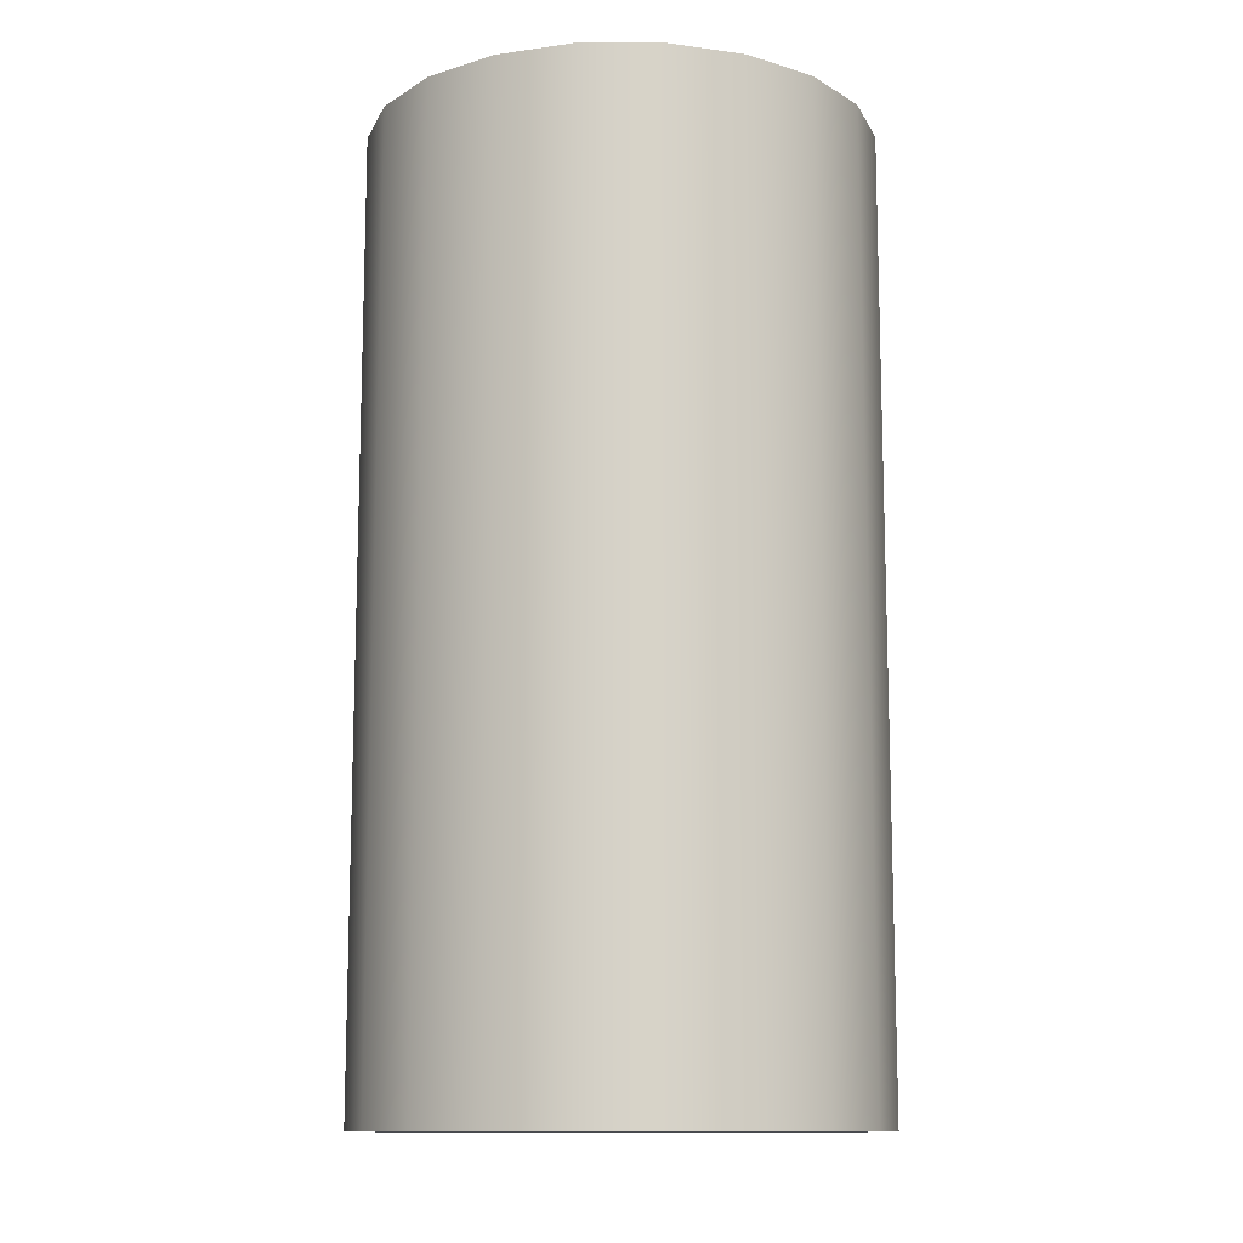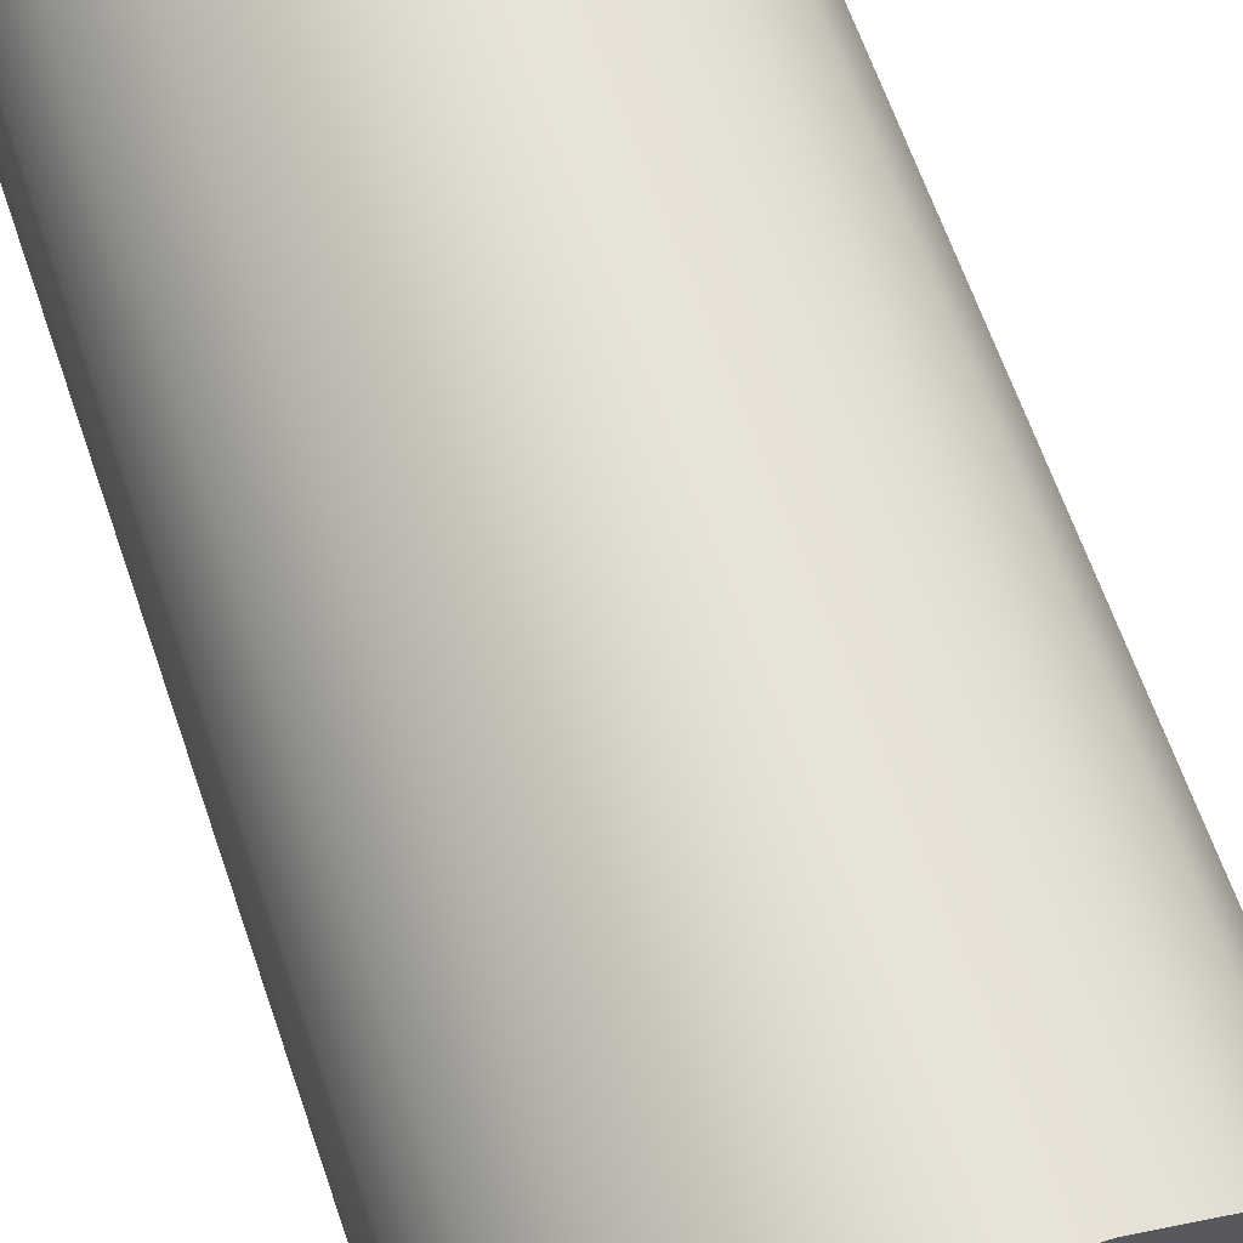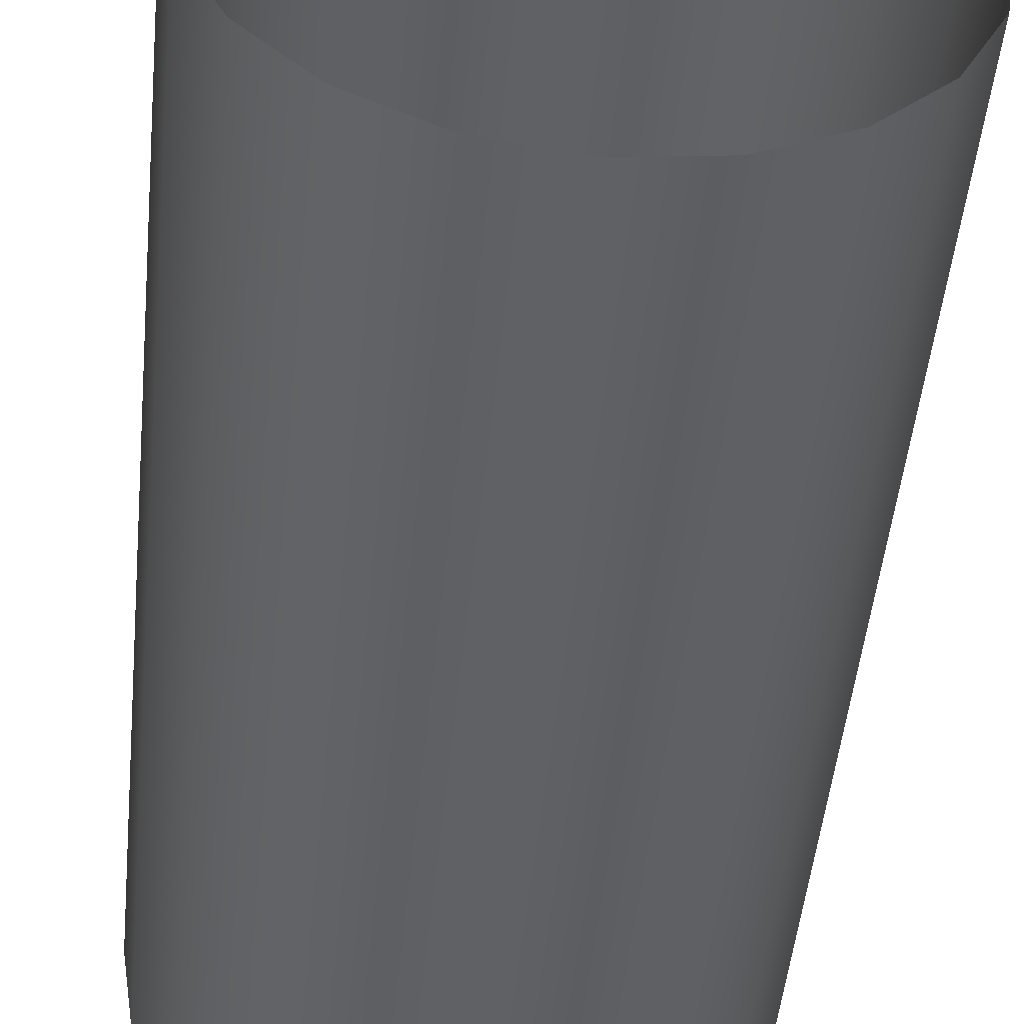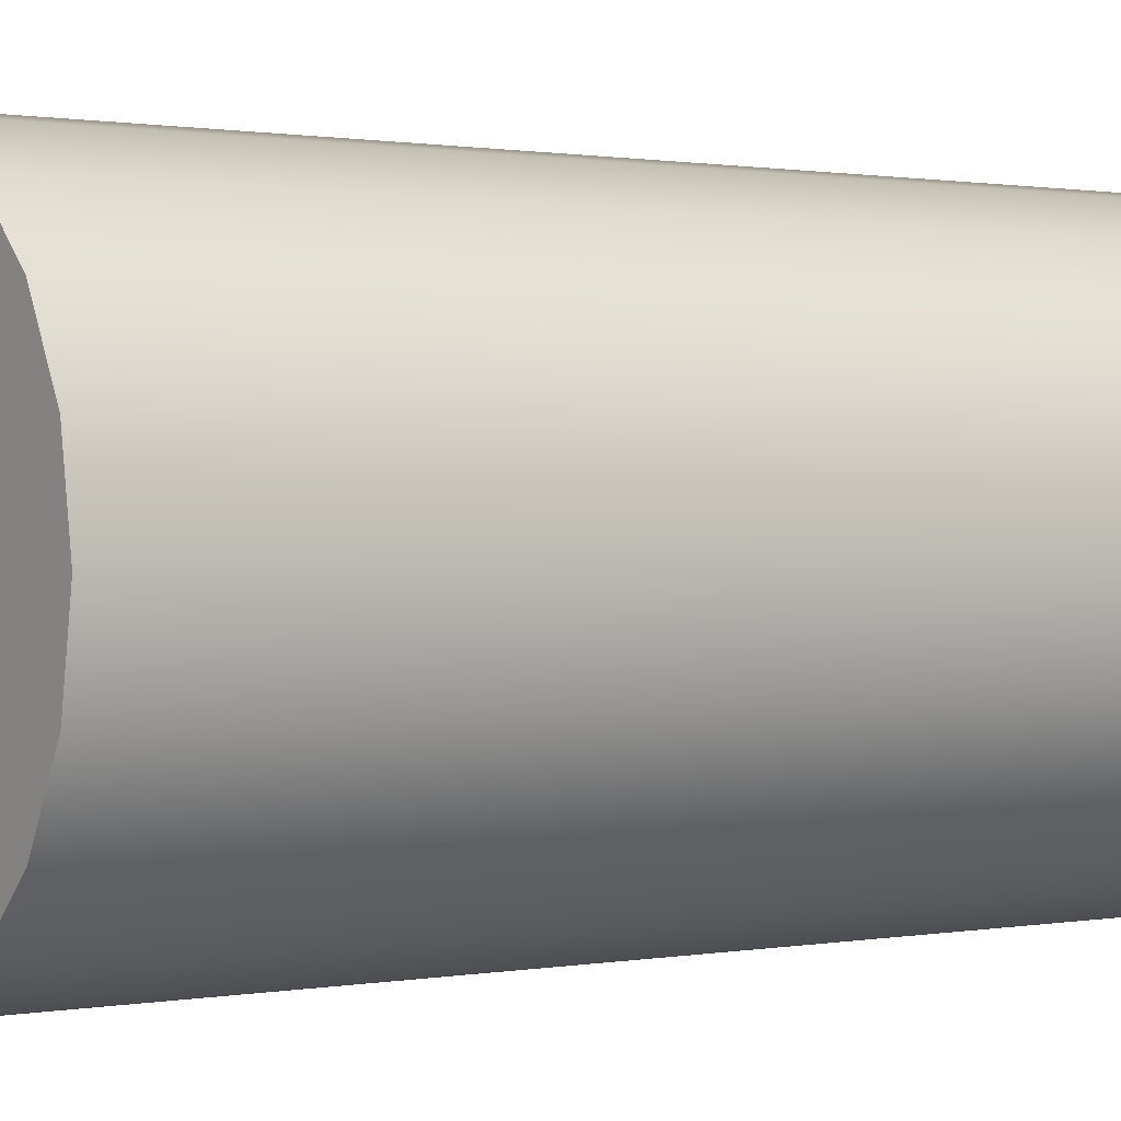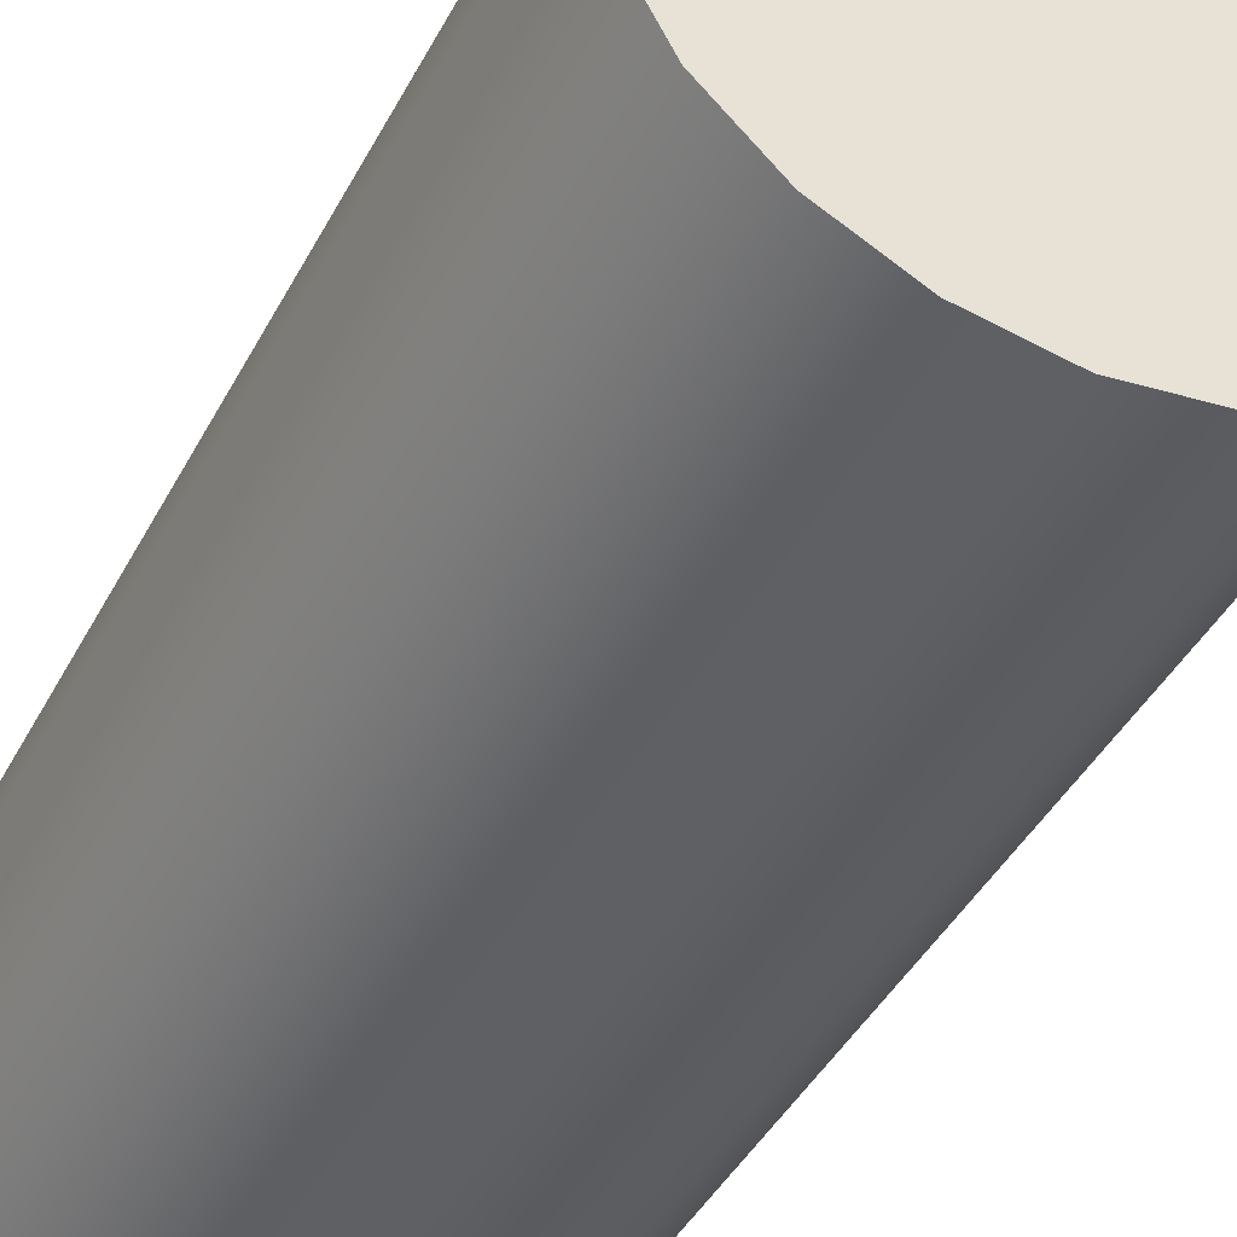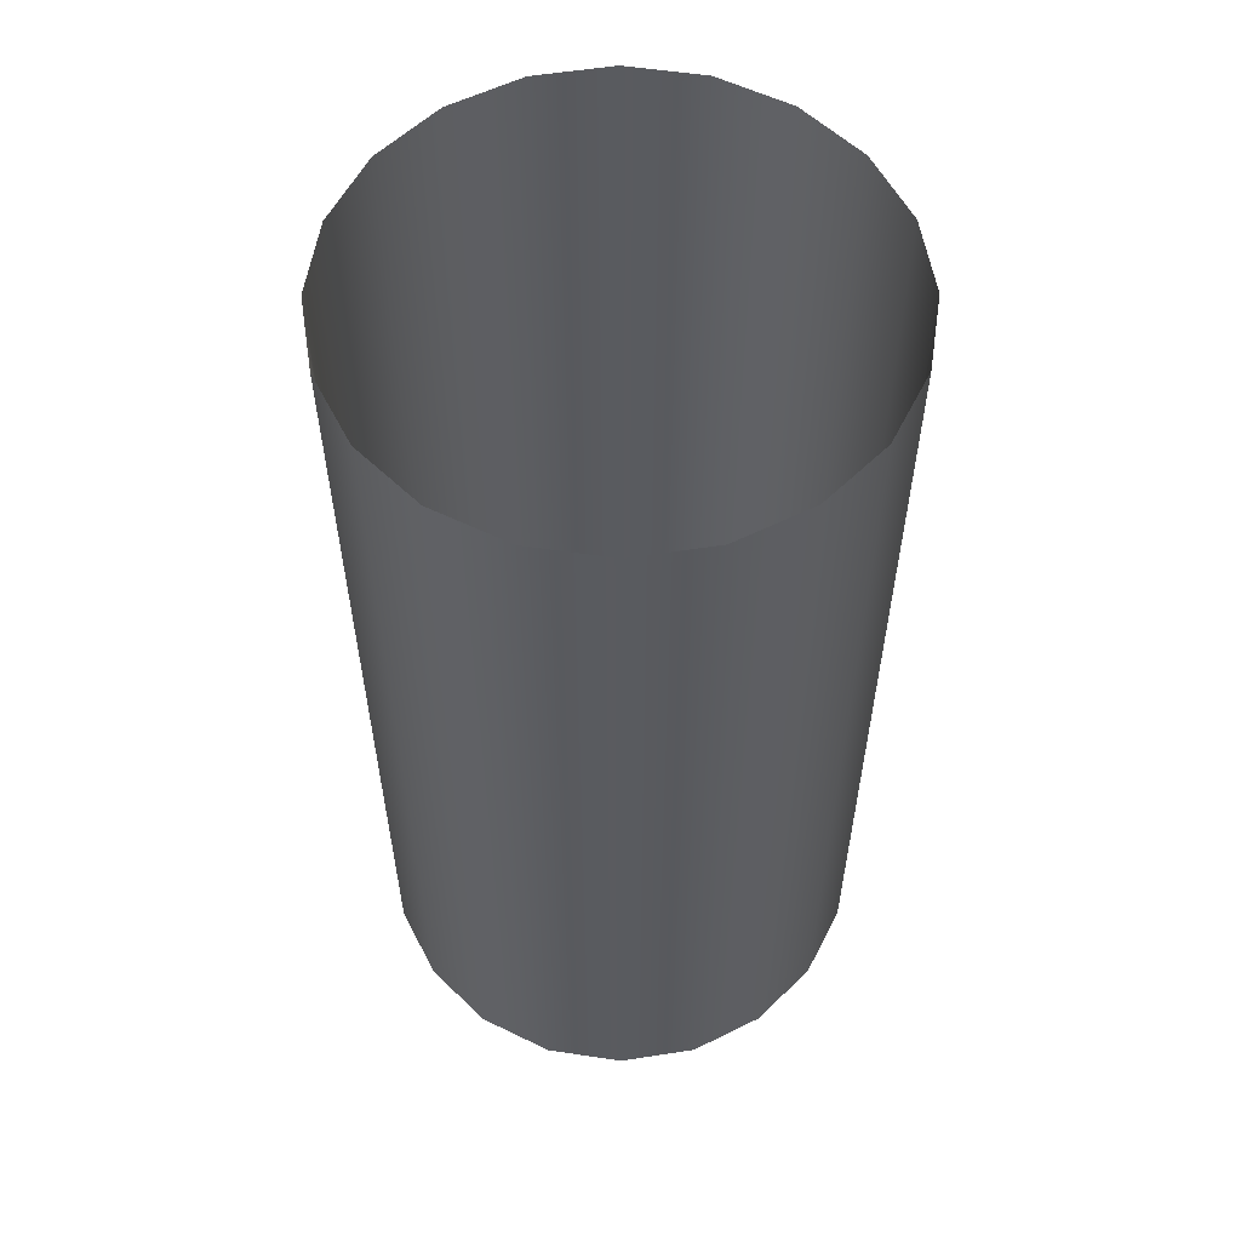
<metadata>
{"format":"obj","ext":"obj","renderer":"f3d","projection":"perspective","resolution":1024,"background":"white","views":[{"elev":-12.1,"azim":-170.6,"up":"+Y"},{"elev":65.2,"azim":-19.1,"up":"+Z"},{"elev":-48.5,"azim":174.4,"up":"+Z"},{"elev":0.7,"azim":54.2,"up":"+Z"},{"elev":-43.2,"azim":-26.3,"up":"+Z"},{"elev":57.3,"azim":-90.2,"up":"+Y"}]}
</metadata>
<code>
g CylinderDarkAura
v 0.003166 0.0319 -0.009743
v -4.478e-10 6.273e-19 -0.01024
v 0.003166 5.966e-19 -0.009743
v -4.478e-10 0.0319 -0.01024
v -0.003166 5.966e-19 -0.009743
v -4.478e-10 0.03873 -0.01024
v 0.003166 0.03873 -0.009743
v -0.003166 0.03873 -0.009743
v -0.003166 0.0319 -0.009743
v -0.006022 5.075e-19 -0.008288
v -0.006022 0.03873 -0.008288
v -0.006022 0.0319 -0.008288
v -0.008288 3.687e-19 -0.006022
v -0.008288 0.03873 -0.006022
v -0.008288 0.0319 -0.006022
v -0.009743 1.938e-19 -0.003166
v -0.009743 0.03873 -0.003166
v -0.009743 0.0319 -0.003166
v -0.009743 0.0319 -0.003166
v -0.01024 -2.044e-25 3.338e-09
v -0.009743 1.938e-19 -0.003166
v -0.01024 0.0319 3.353e-09
v -0.009743 -1.938e-19 0.003166
v -0.01024 0.03873 3.338e-09
v -0.009743 0.03873 -0.003166
v -0.009743 0.03873 0.003166
v -0.009743 0.0319 0.003166
v -0.008288 -3.687e-19 0.006022
v -0.008288 0.03873 0.006022
v -0.008288 0.0319 0.006022
v -0.006022 -5.075e-19 0.008288
v -0.006022 0.03873 0.008288
v -0.006022 0.0319 0.008288
v -0.003166 -5.966e-19 0.009743
v -0.003166 0.03873 0.009743
v -0.003166 0.0319 0.009743
v -0.003166 0.0319 0.009743
v 9.892e-09 -6.273e-19 0.01024
v -0.003166 -5.966e-19 0.009743
v 9.892e-09 0.0319 0.01024
v 0.003166 -5.966e-19 0.009743
v 9.892e-09 0.03873 0.01024
v -0.003166 0.03873 0.009743
v 0.003166 0.03873 0.009743
v 0.003166 0.0319 0.009743
v 0.006022 -5.075e-19 0.008288
v 0.006022 0.03873 0.008288
v 0.006022 0.0319 0.008288
v 0.008288 -3.687e-19 0.006022
v 0.008288 0.03873 0.006022
v 0.008288 0.0319 0.006022
v 0.009743 -1.938e-19 0.003166
v 0.009743 0.03873 0.003166
v 0.009743 0.0319 0.003166
v 0.009743 0.0319 0.003166
v 0.01024 0 0
v 0.009743 -1.938e-19 0.003166
v 0.01024 0.0319 1.954e-18
v 0.009743 1.938e-19 -0.003166
v 0.01024 0.03873 2.372e-18
v 0.009743 0.03873 0.003166
v 0.009743 0.03873 -0.003166
v 0.009743 0.0319 -0.003166
v 0.008288 3.687e-19 -0.006022
v 0.008288 0.03873 -0.006022
v 0.008288 0.0319 -0.006022
v 0.006022 5.075e-19 -0.008288
v 0.006022 0.03873 -0.008288
v 0.006022 0.0319 -0.008288
v 0.003166 5.966e-19 -0.009743
v 0.003166 0.03873 -0.009743
v 0.003166 0.0319 -0.009743
v 0.009743 -1.938e-19 0.003166
v 0.006022 -5.075e-19 0.008288
v 0.008288 -3.687e-19 0.006022
v 0.009743 1.938e-19 -0.003166
v 0.01024 0 0
v -0.006022 -5.075e-19 0.008288
v 9.892e-09 -6.273e-19 0.01024
v 0.003166 -5.966e-19 0.009743
v -0.003166 -5.966e-19 0.009743
v -0.009743 1.938e-19 -0.003166
v -0.009743 -1.938e-19 0.003166
v -0.008288 -3.687e-19 0.006022
v -0.01024 -2.044e-25 3.338e-09
v -4.478e-10 6.273e-19 -0.01024
v -0.006022 5.075e-19 -0.008288
v -0.008288 3.687e-19 -0.006022
v -0.003166 5.966e-19 -0.009743
v 0.006022 5.075e-19 -0.008288
v 0.003166 5.966e-19 -0.009743
v 0.008288 3.687e-19 -0.006022
g CylinderDarkAura_0
f 3 2 1
f 4 1 2
f 2 5 4
f 4 6 1
f 7 1 6
f 6 4 8
f 9 4 5
f 9 8 4
f 5 10 9
f 8 9 11
f 12 9 10
f 12 11 9
f 10 13 12
f 11 12 14
f 15 12 13
f 15 14 12
f 13 16 15
f 14 15 17
f 18 15 16
f 18 17 15
f 21 20 19
f 22 19 20
f 20 23 22
f 22 24 19
f 25 19 24
f 24 22 26
f 27 22 23
f 27 26 22
f 23 28 27
f 26 27 29
f 30 27 28
f 30 29 27
f 28 31 30
f 29 30 32
f 33 30 31
f 33 32 30
f 31 34 33
f 32 33 35
f 36 33 34
f 36 35 33
f 39 38 37
f 40 37 38
f 38 41 40
f 40 42 37
f 43 37 42
f 42 40 44
f 45 40 41
f 45 44 40
f 41 46 45
f 44 45 47
f 48 45 46
f 48 47 45
f 46 49 48
f 47 48 50
f 51 48 49
f 51 50 48
f 49 52 51
f 50 51 53
f 54 51 52
f 54 53 51
f 57 56 55
f 58 55 56
f 56 59 58
f 58 60 55
f 61 55 60
f 60 58 62
f 63 58 59
f 63 62 58
f 59 64 63
f 62 63 65
f 66 63 64
f 66 65 63
f 64 67 66
f 65 66 68
f 69 66 67
f 69 68 66
f 67 70 69
f 68 69 71
f 72 69 70
f 72 71 69
f 75 74 73
f 74 76 73
f 73 76 77
f 78 76 74
f 79 78 74
f 80 79 74
f 81 78 79
f 82 76 78
f 83 82 78
f 84 83 78
f 85 82 83
f 86 76 82
f 87 86 82
f 88 87 82
f 89 86 87
f 90 76 86
f 91 90 86
f 92 76 90

</code>
